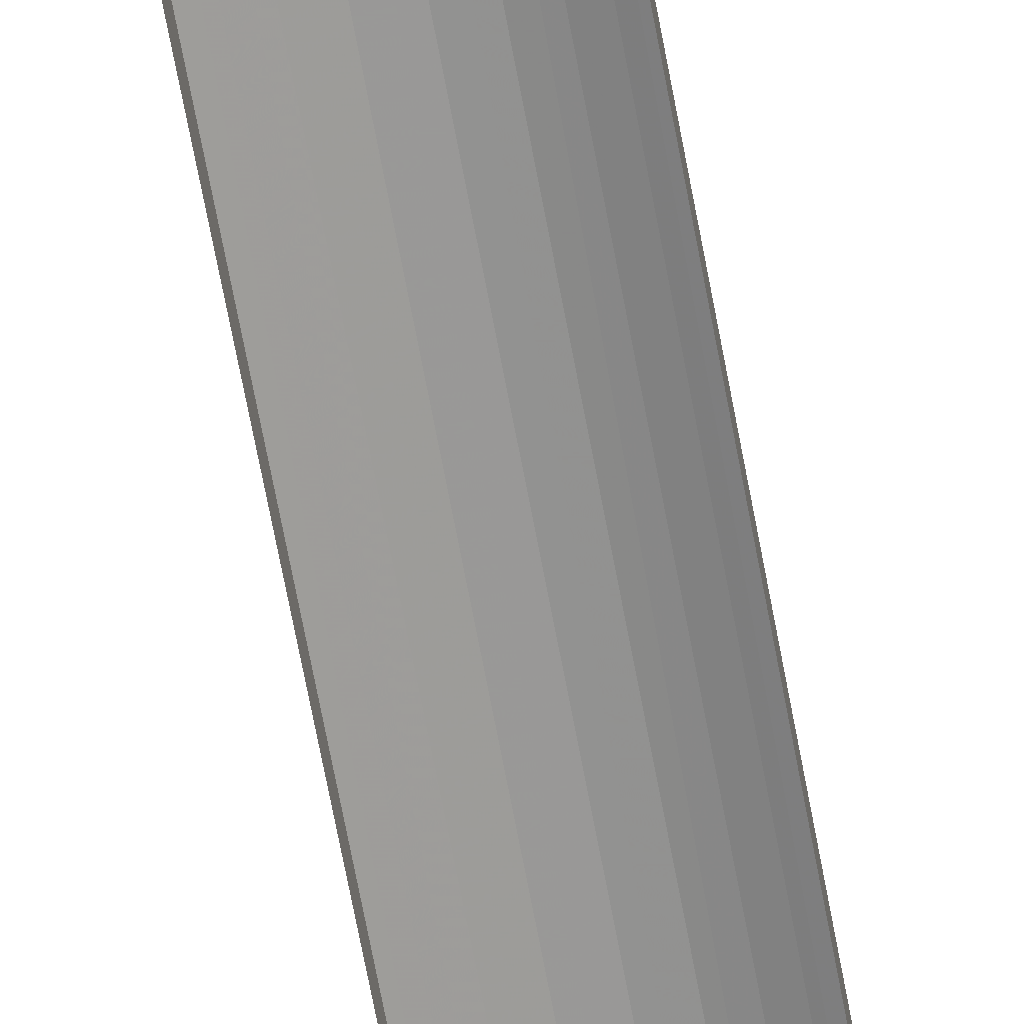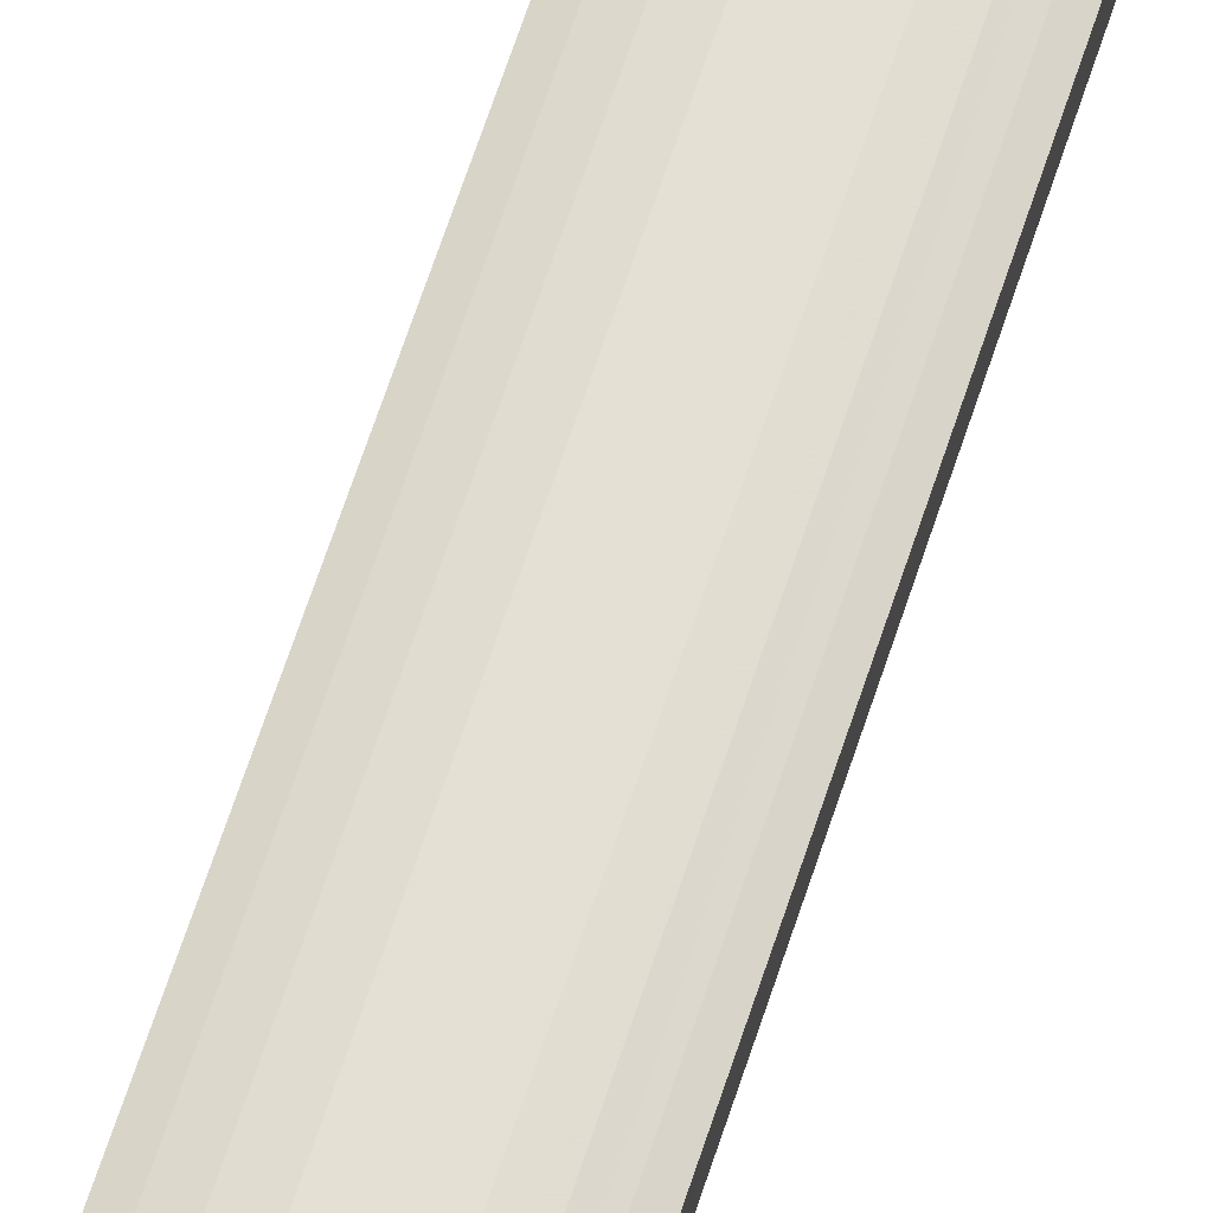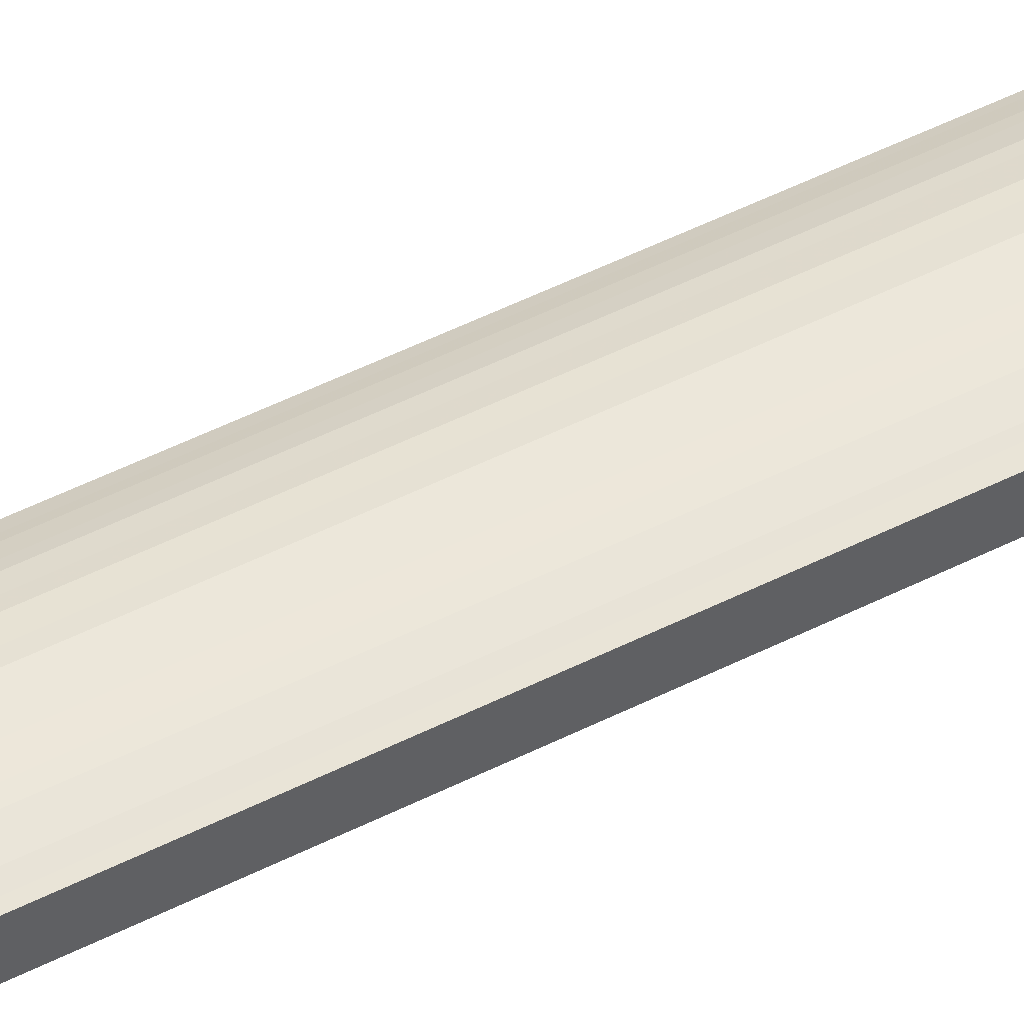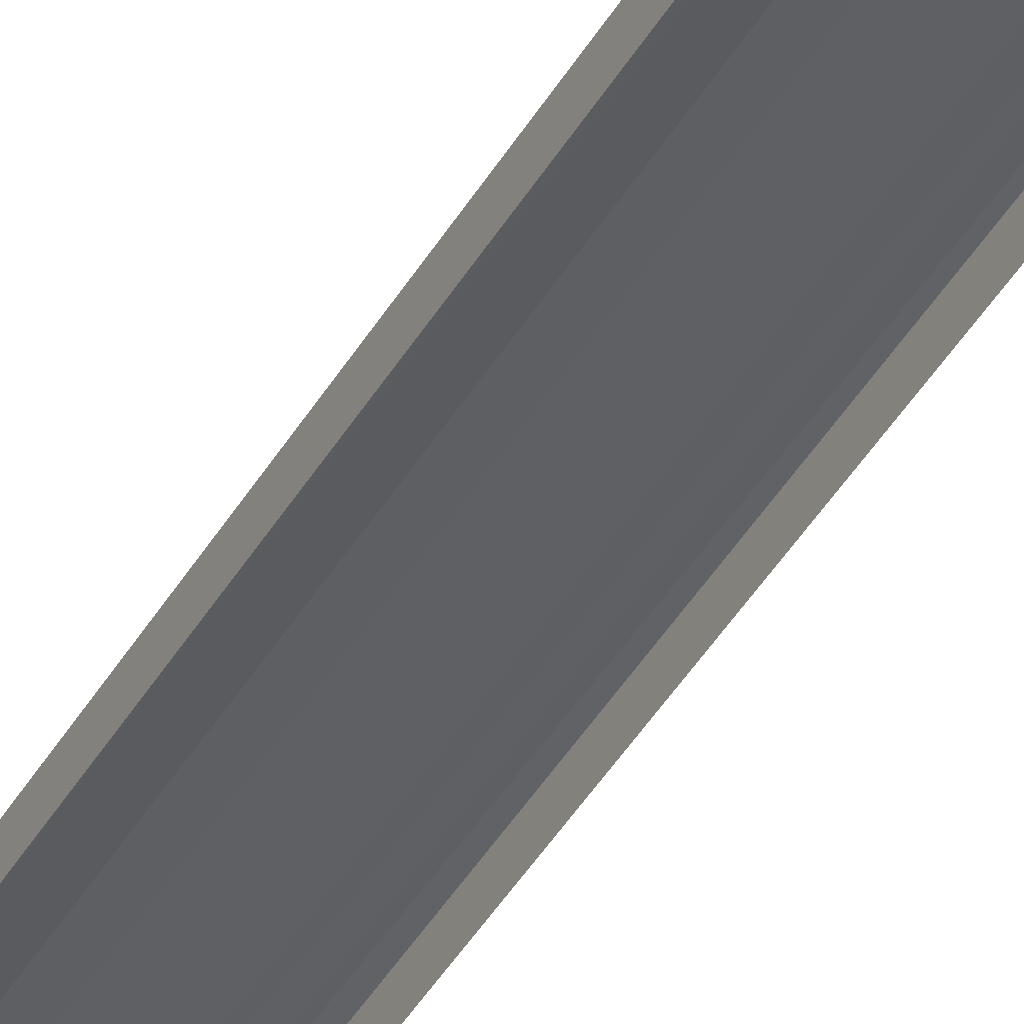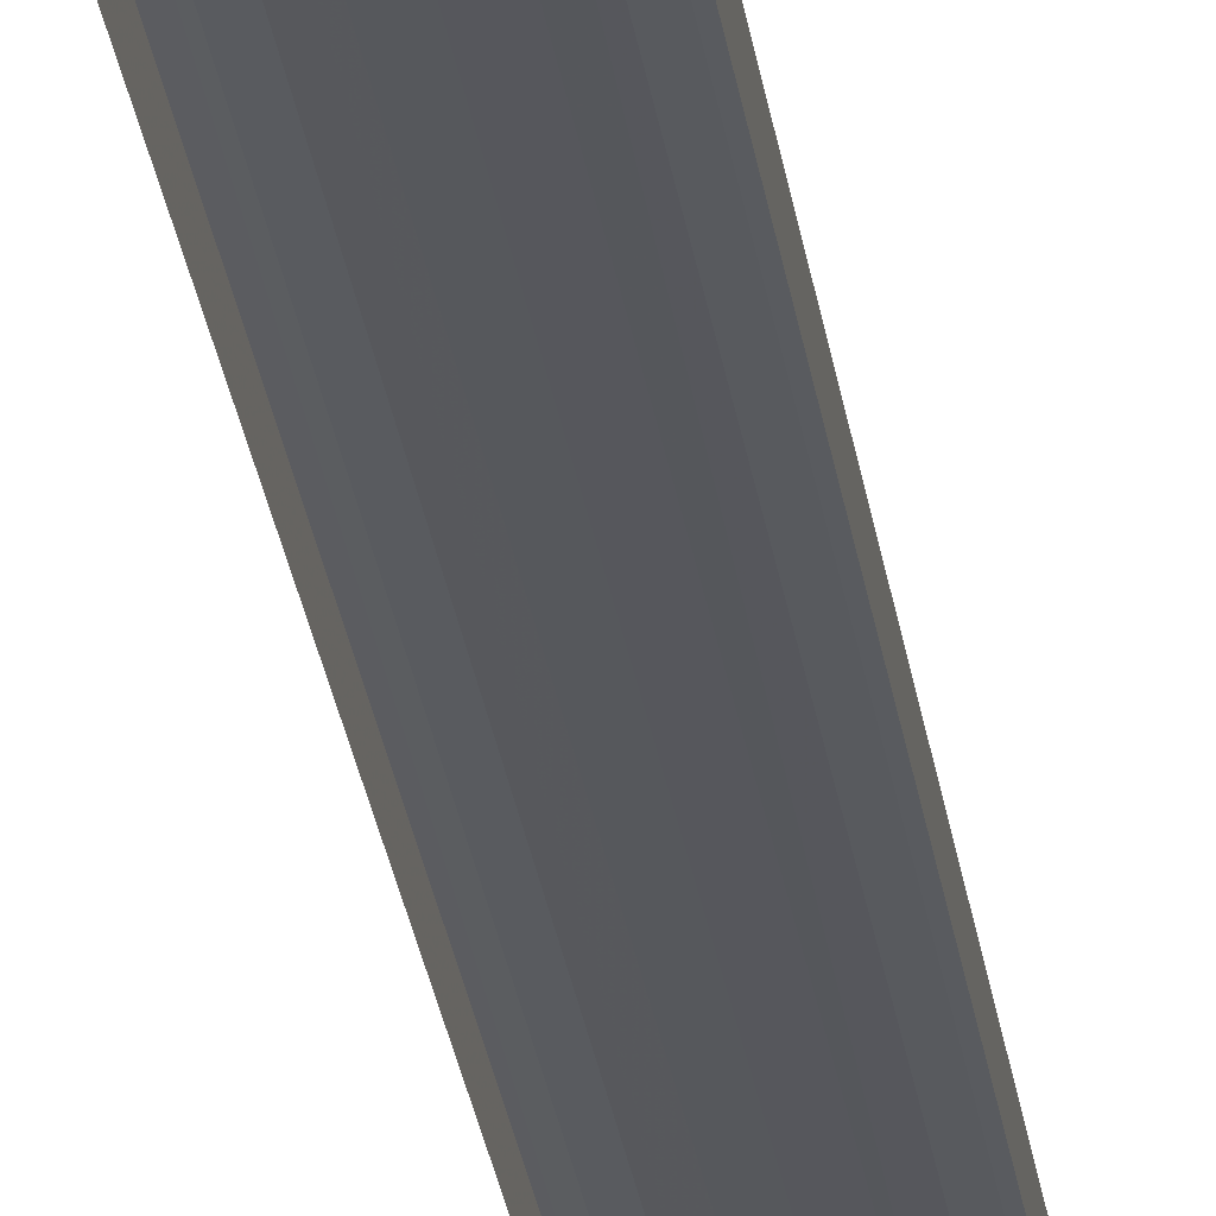
<metadata>
{"format":"obj","ext":"obj","renderer":"f3d","projection":"perspective","resolution":1024,"background":"white","views":[{"elev":-67.7,"azim":-171.9,"up":"+Z"},{"elev":64.7,"azim":-164.5,"up":"+Z"},{"elev":45.3,"azim":56.5,"up":"+Z"},{"elev":-43.3,"azim":-30.8,"up":"+Z"},{"elev":-28.1,"azim":5.4,"up":"+Z"}]}
</metadata>
<code>
v -2.194e+05 -1.251e+05 12.85
v -2.194e+05 -1.251e+05 12.85
v -2.194e+05 -1.252e+05 12.85
v -2.194e+05 -1.252e+05 12.85
v -2.194e+05 -1.252e+05 13.68
v -2.194e+05 -1.251e+05 13.68
v -2.194e+05 -1.251e+05 13.82
v -2.194e+05 -1.252e+05 13.82
v -2.194e+05 -1.251e+05 14.07
v -2.194e+05 -1.252e+05 14.07
v -2.194e+05 -1.252e+05 14.12
v -2.194e+05 -1.251e+05 14.12
v -2.194e+05 -1.252e+05 13.95
v -2.194e+05 -1.251e+05 13.95
v -2.194e+05 -1.251e+05 13.82
v -2.194e+05 -1.252e+05 13.82
v -2.194e+05 -1.252e+05 14.07
v -2.194e+05 -1.251e+05 14.07
v -2.194e+05 -1.251e+05 13.68
v -2.194e+05 -1.252e+05 13.68
v -2.194e+05 -1.251e+05 13.95
v -2.194e+05 -1.252e+05 13.95
f 1 2 3
f 4 1 3
f 20 4 16
f 4 3 11
f 16 4 13
f 3 5 8
f 13 4 10
f 10 4 11
f 22 3 8
f 11 3 17
f 17 3 22
f 6 2 7
f 2 1 12
f 7 2 21
f 1 19 15
f 21 2 18
f 18 2 12
f 14 1 15
f 12 1 9
f 9 1 14
f 5 6 7
f 8 5 7
f 9 10 11
f 12 9 11
f 13 14 15
f 16 13 15
f 17 18 12
f 11 17 12
f 14 13 10
f 9 14 10
f 16 15 19
f 20 16 19
f 8 7 21
f 22 8 21
f 22 21 18
f 17 22 18
f 5 3 2
f 6 5 2
f 20 1 4
f 20 19 1

</code>
